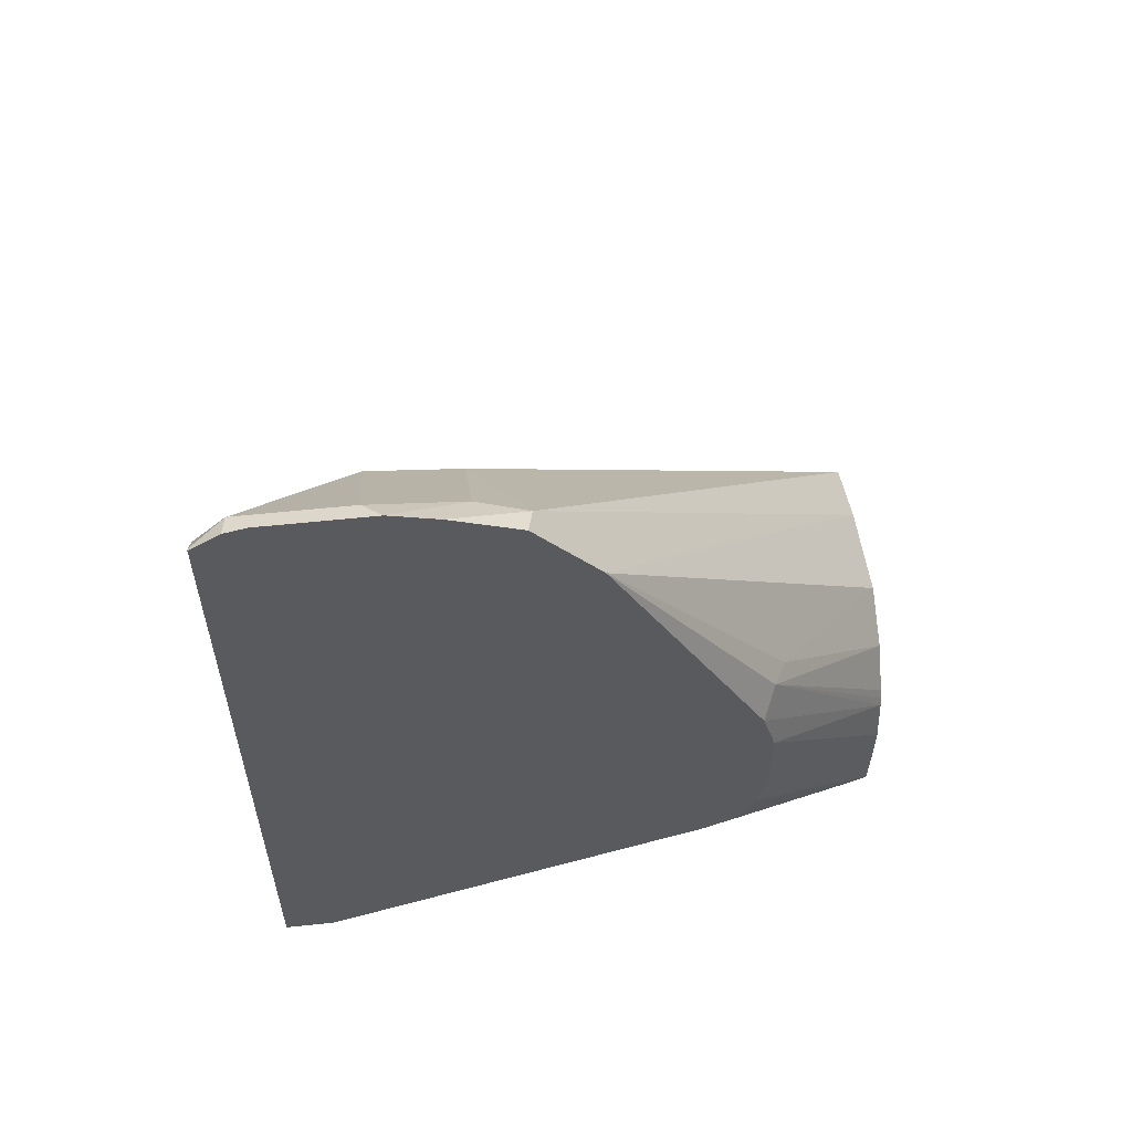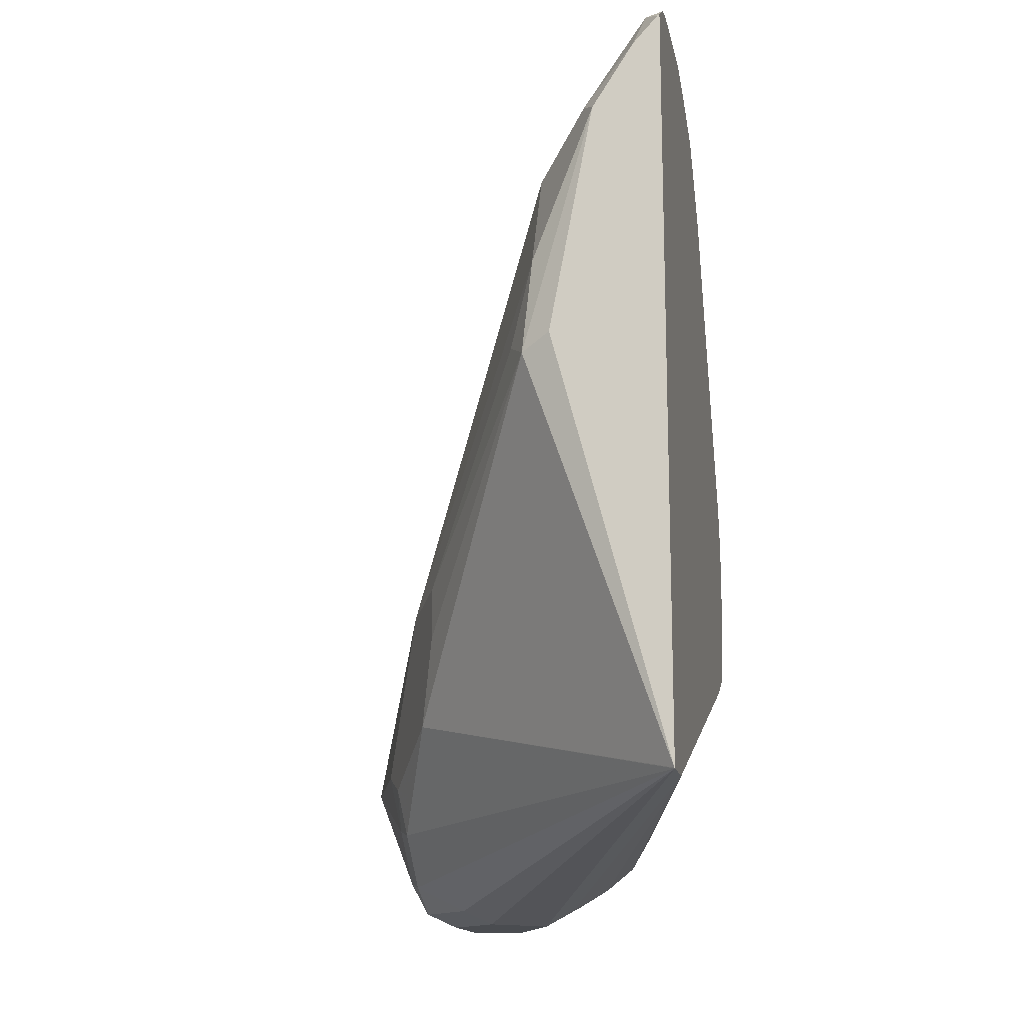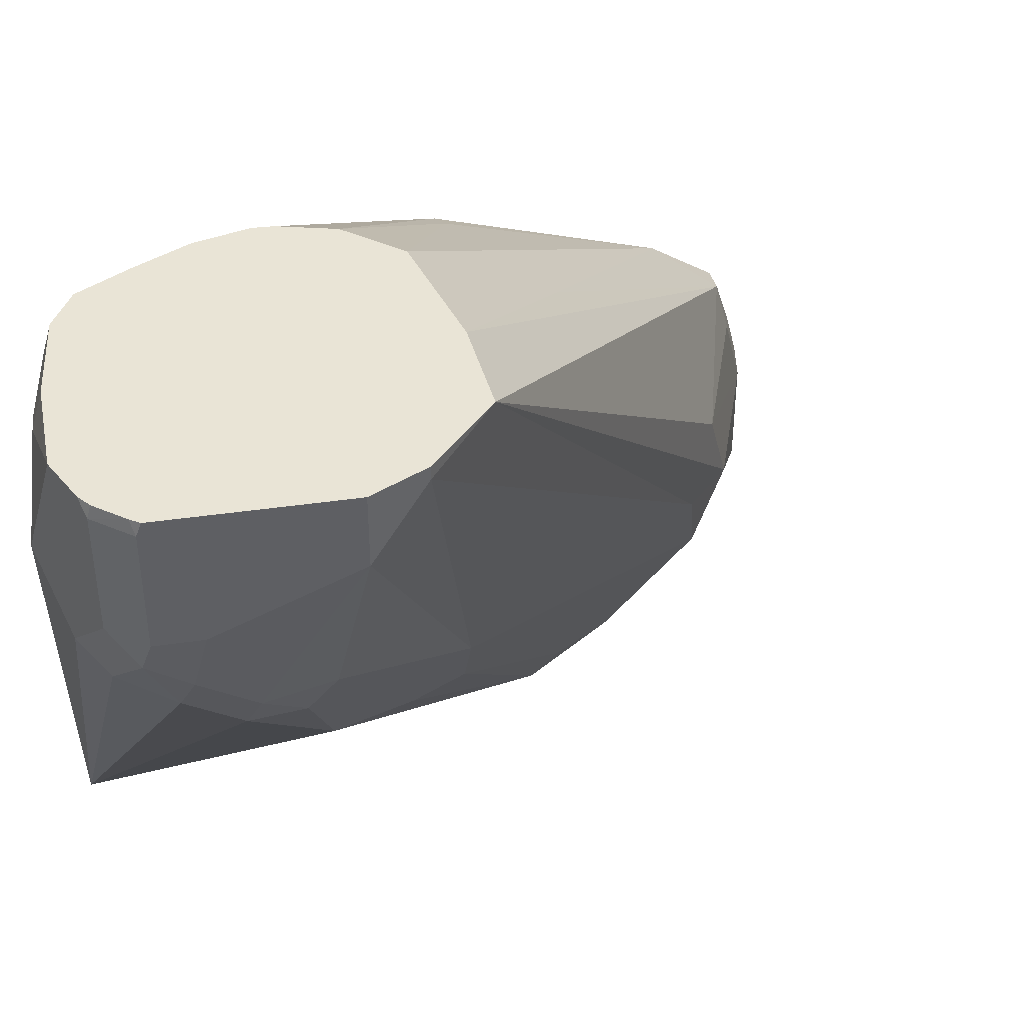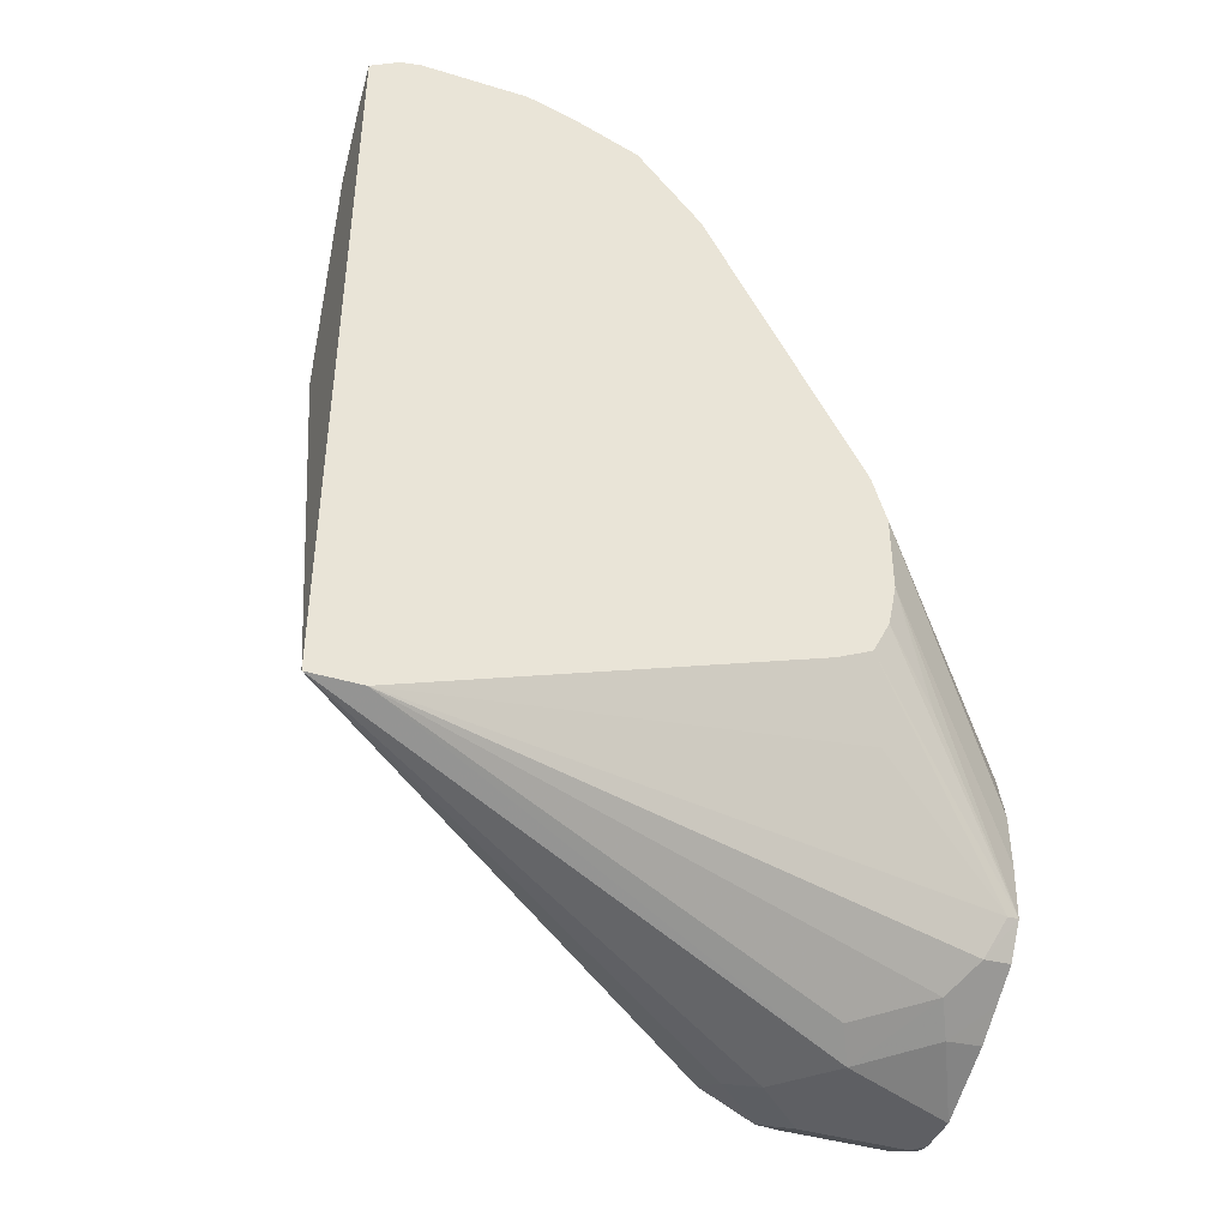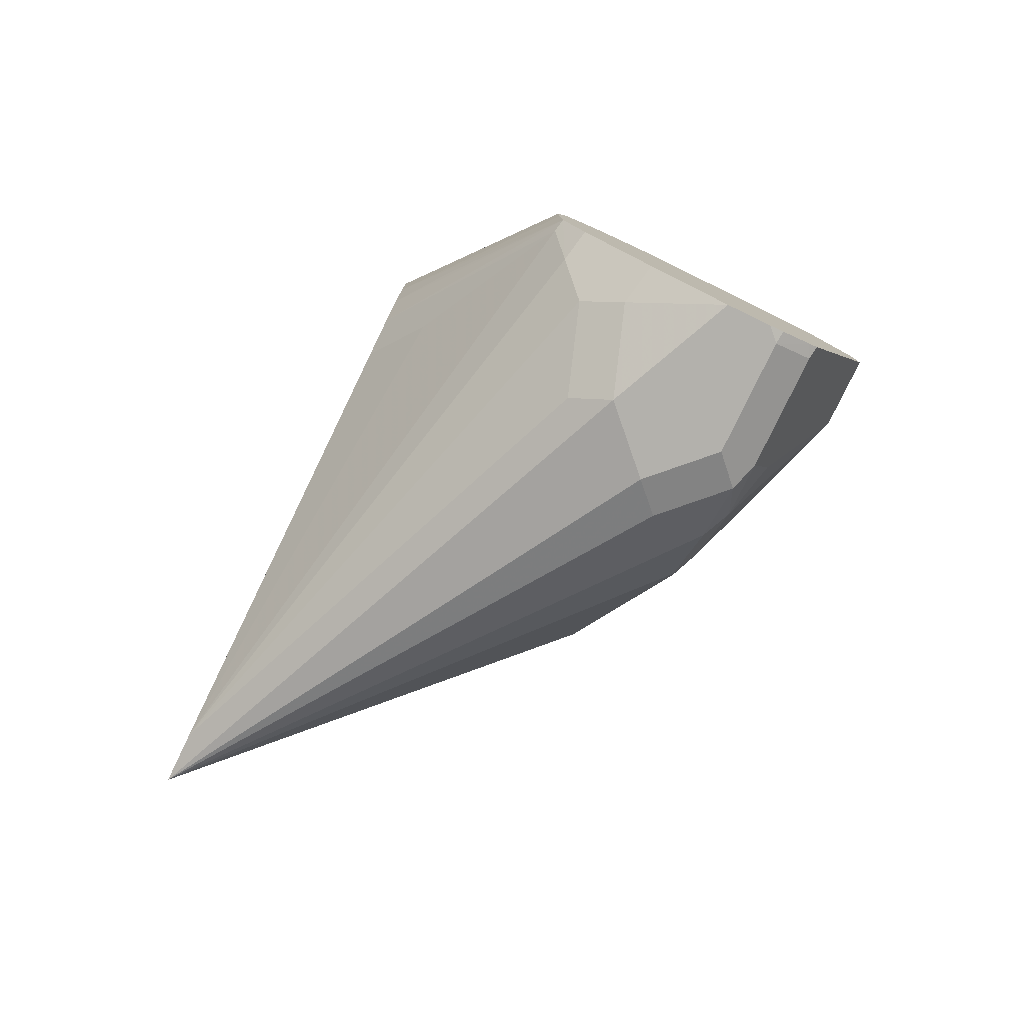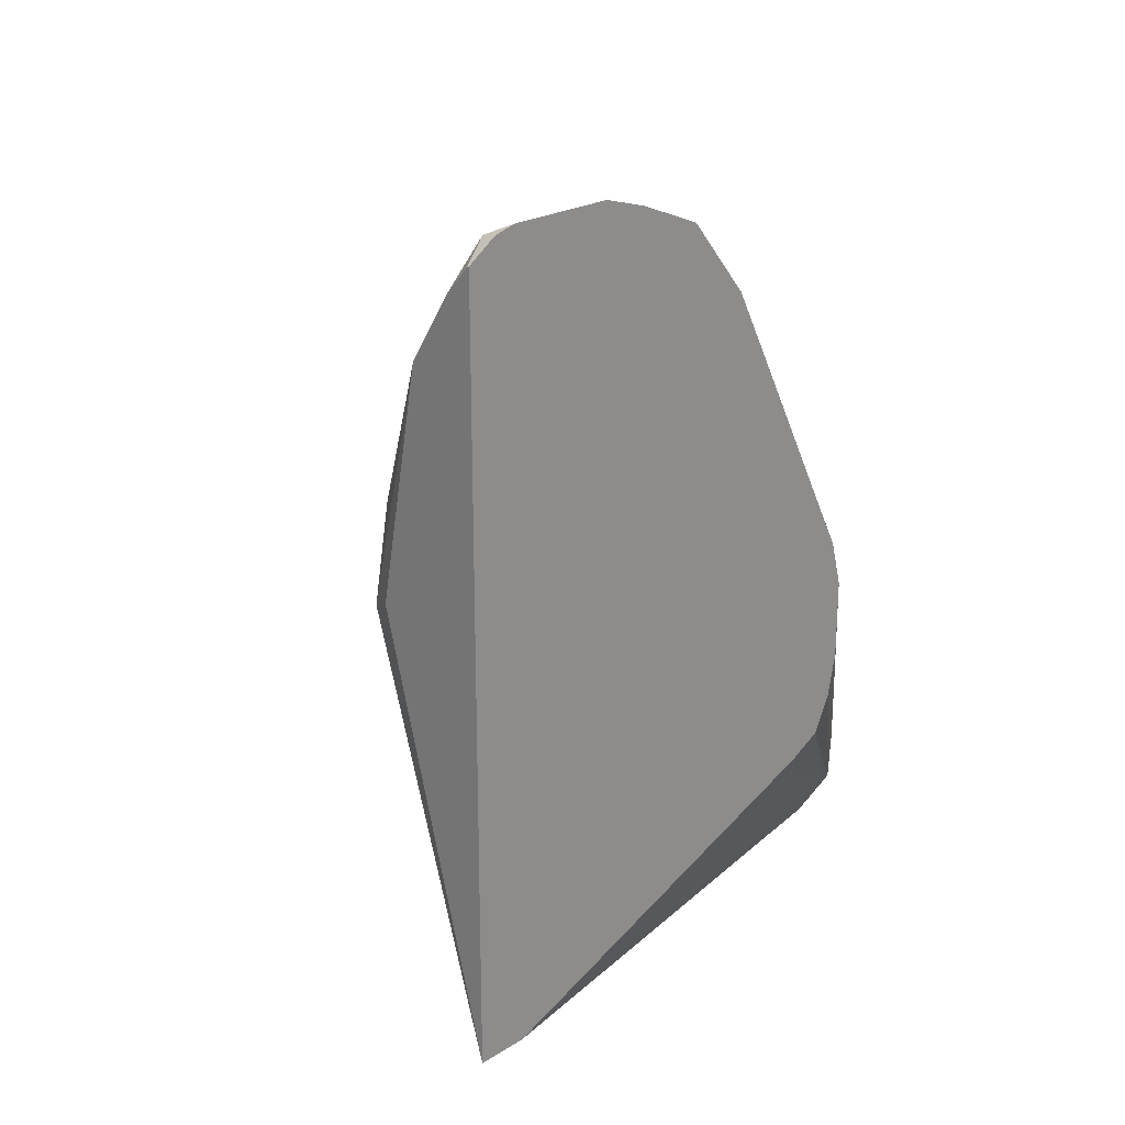
<metadata>
{"format":"obj","ext":"obj","renderer":"f3d","projection":"perspective","resolution":1024,"background":"white","views":[{"elev":57.8,"azim":-96.2,"up":"+Y"},{"elev":-14.9,"azim":-168.8,"up":"+Y"},{"elev":42.6,"azim":53.7,"up":"+Z"},{"elev":-41.7,"azim":-110.1,"up":"+Y"},{"elev":-79.1,"azim":-25.7,"up":"+Y"},{"elev":23.2,"azim":-135.8,"up":"+Y"}]}
</metadata>
<code>
v 0.3072 -0.06145 0.2646
v 0.2919 -0.06145 0.2304
v 0.3192 -0.06145 0.2646
v 0.2864 -0.05152 0.2646
v 0.2842 -0.05375 0.2535
v 0.3072 -0.06145 0.2151
v 0.274 -0.04864 0.2483
v 0.2816 -0.05631 0.2253
v 0.2303 -0.03095 0.09218
v 0.2303 -0.03095 0.07768
v 0.3226 -0.06145 0.2611
v 0.323 -0.06058 0.2646
v 0.2772 -0.04539 0.2646
v 0.3149 -0.0576 0.2074
v 0.3226 -0.06145 0.2304
v 0.268 -0.03924 0.2646
v 0.2663 -0.04095 0.256
v 0.2303 -0.0309 0.09237
v 0.2304 -0.03073 0.07768
v 0.3175 -0.005116 0.1587
v 0.3303 -0.03455 0.192
v 0.3303 -0.04991 0.2074
v 0.2303 0.1849 0.07768
v 0.3303 -0.0576 0.2227
v 0.3328 -0.05631 0.2611
v 0.331 -0.05661 0.2646
v 0.2618 -0.03003 0.2646
v 0.2612 -0.0307 0.2611
v 0.2407 -0.005116 0.2202
v 0.2303 0.01034 0.2047
v 0.2629 0.09129 0.07768
v 0.2714 0.08705 0.08194
v 0.3124 0.02049 0.1485
v 0.3277 -0.01023 0.1792
v 0.3328 -0.02048 0.1895
v 0.3341 -0.03264 0.1997
v 0.3341 -0.048 0.2151
v 0.2303 0.1905 0.08602
v 0.2309 0.1848 0.07768
v 0.3328 -0.05631 0.2304
v 0.3431 -0.03584 0.2646
v 0.3334 -0.05517 0.2646
v 0.2612 -0.01534 0.2646
v 0.2303 0.03846 0.2227
v 0.2407 0.01024 0.2355
v 0.2303 0.0257 0.2201
v 0.2303 0.01546 0.215
v 0.2501 0.1579 0.07768
v 0.2688 0.1152 0.0845
v 0.2765 0.09216 0.09218
v 0.3124 0.03585 0.1485
v 0.3379 -0.01534 0.1997
v 0.3175 0.02561 0.1587
v 0.3226 0.03074 0.169
v 0.3533 -0.01534 0.2458
v 0.3379 -0.04606 0.2304
v 0.2303 0.1921 0.09228
v 0.2356 0.1895 0.08706
v 0.2381 0.1767 0.07768
v 0.3431 -0.03584 0.2458
v 0.3522 -0.01762 0.2646
v 0.2612 2.07e-05 0.2646
v 0.2303 0.06136 0.2227
v 0.2535 0.1613 0.0845
v 0.2637 0.1408 0.08962
v 0.2688 0.1459 0.09987
v 0.3533 2.07e-05 0.2611
v 0.3508 -0.00256 0.2483
v 0.3533 -0.01534 0.2646
v 0.2303 0.1921 0.123
v 0.2356 0.1895 0.1178
v 0.2663 0.1587 0.1178
v 0.2641 0.01345 0.2646
v 0.2303 0.07494 0.2188
v 0.2765 0.1382 0.1229
v 0.3448 0.02221 0.2646
v 0.3533 2.07e-05 0.2646
v 0.2303 0.1883 0.1362
v 0.2304 0.1882 0.1363
v 0.2407 0.1792 0.1434
v 0.2714 0.1485 0.1434
v 0.2653 0.01573 0.2646
v 0.2381 0.08065 0.2227
v 0.2303 0.1587 0.1741
v 0.3226 0.03074 0.2646
v 0.2381 0.1767 0.1575
v 0.2303 0.1882 0.1363
v 0.2667 0.01816 0.2646
v 0.2458 0.07871 0.2266
v 0.276 0.02915 0.2646
v 0.2842 0.08447 0.2266
v 0.2304 0.1587 0.1741
v 0.2303 0.1805 0.1557
v 0.2919 0.0367 0.2646
v 0.2303 0.1805 0.1555
f 39 58 59
f 40 56 55
f 40 55 60
f 41 60 61
f 43 62 63
f 43 63 44
f 44 46 45
f 48 59 64
f 48 64 65
f 54 66 67
f 49 65 66
f 49 66 54
f 49 54 50
f 50 54 51
f 51 54 53
f 52 54 55
f 54 67 68
f 54 68 55
f 55 69 61
f 48 65 49
f 38 58 39
f 33 51 34
f 37 56 40
f 27 44 45
f 55 61 60
f 27 45 46
f 27 46 47
f 27 47 28
f 28 47 30
f 28 30 29
f 31 48 32
f 32 48 49
f 38 57 58
f 32 49 50
f 32 51 33
f 34 52 35
f 34 51 53
f 34 53 54
f 34 54 52
f 35 52 36
f 36 52 55
f 36 55 37
f 37 55 56
f 32 50 51
f 55 68 67
f 73 83 74
f 55 77 69
f 78 87 86
f 78 86 79
f 79 86 80
f 80 86 81
f 82 88 83
f 83 89 84
f 83 88 90
f 83 90 89
f 84 91 92
f 76 86 85
f 84 92 93
f 84 94 91
f 85 86 91
f 85 91 94
f 86 87 95
f 86 95 93
f 86 93 92
f 86 92 91
f 89 90 94
f 27 43 44
f 84 89 94
f 55 67 77
f 76 81 86
f 73 82 83
f 57 70 71
f 57 71 58
f 58 71 72
f 58 72 66
f 58 66 64
f 58 64 59
f 62 73 63
f 63 73 74
f 64 66 65
f 74 83 84
f 66 72 75
f 67 75 76
f 67 76 77
f 70 78 79
f 70 79 80
f 70 80 71
f 71 80 81
f 71 81 72
f 72 81 76
f 72 76 75
f 66 75 67
f 25 42 26
f 21 37 22
f 25 60 41
f 1 4 5
f 1 5 2
f 2 5 7
f 2 7 8
f 2 8 9
f 2 9 10
f 2 10 6
f 3 11 12
f 4 13 5
f 5 13 7
f 6 14 24
f 6 24 15
f 6 10 14
f 7 13 16
f 7 16 17
f 7 17 9
f 7 9 8
f 9 17 18
f 9 18 30
f 1 13 4
f 1 16 13
f 1 27 16
f 1 43 27
f 1 2 6
f 1 6 15
f 1 15 11
f 1 11 3
f 25 41 42
f 1 12 26
f 1 26 42
f 1 42 41
f 1 41 61
f 9 30 47
f 1 61 69
f 1 77 76
f 1 76 85
f 1 85 94
f 1 94 90
f 1 90 88
f 1 88 82
f 1 82 73
f 1 73 62
f 1 62 43
f 1 69 77
f 9 47 46
f 1 3 12
f 9 44 63
f 14 22 24
f 16 27 17
f 17 27 28
f 17 28 18
f 18 28 29
f 18 29 30
f 19 31 32
f 19 32 20
f 20 33 34
f 20 34 35
f 20 35 21
f 20 32 33
f 21 35 36
f 21 36 37
f 22 37 24
f 23 38 39
f 24 40 25
f 25 40 60
f 9 46 44
f 11 26 12
f 11 25 26
f 24 37 40
f 11 15 24
f 11 24 25
f 9 74 84
f 9 93 95
f 9 95 87
f 9 87 78
f 9 78 70
f 9 70 57
f 9 57 38
f 9 38 23
f 9 84 93
f 10 19 20
f 10 31 19
f 9 23 10
f 10 48 31
f 10 59 48
f 10 39 59
f 9 63 74
f 10 23 39
f 10 22 14
f 10 21 22
f 10 20 21

</code>
